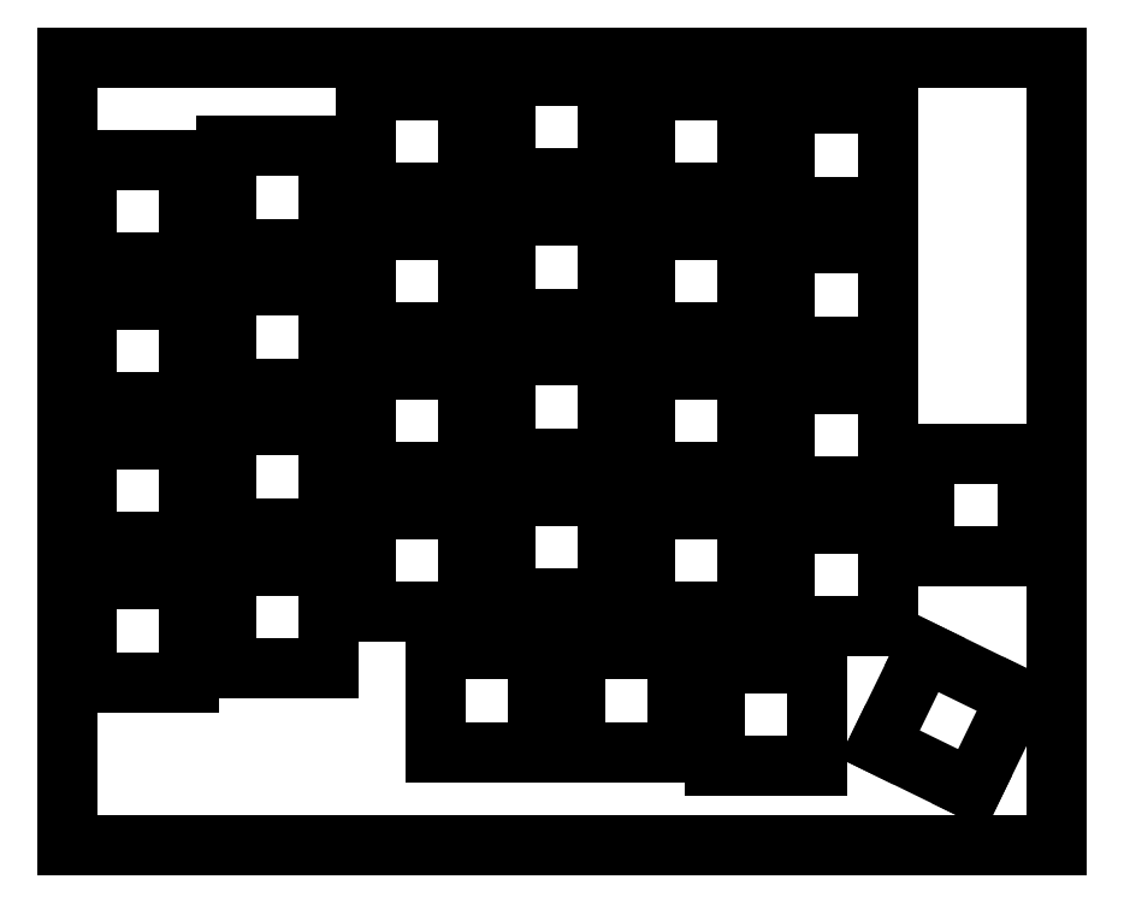
<metadata>
{"format":"dxf","ext":"dxf","renderer":"ezdxf+matplotlib","layout":"modelspace","background":"white","min_lineweight":24,"dpi":150}
</metadata>
<code>
0
SECTION
2
ENTITIES
0
LINE
8
0
10
0.09508
20
107.5
30
0
11
135
21
107.5
31
0
0
LINE
8
0
10
135
20
107.5
30
0
11
135
21
0.1378
31
0
0
LINE
8
0
10
135
20
0.1378
30
0
11
0.09508
21
0.1378
31
0
0
LINE
8
0
10
0.09508
20
0.1378
30
0
11
0.09508
21
107.5
31
0
0
LINE
8
0
10
110.8
20
13.93
30
0
11
123.4
21
7.796
31
0
0
LINE
8
0
10
123.4
20
7.796
30
0
11
129.5
21
20.38
31
0
0
LINE
8
0
10
129.5
20
20.38
30
0
11
116.9
21
26.52
31
0
0
LINE
8
0
10
116.9
20
26.52
30
0
11
110.8
21
13.93
31
0
0
LINE
8
0
10
88.34
20
24.97
30
0
11
102.3
21
24.97
31
0
0
LINE
8
0
10
102.3
20
24.97
30
0
11
102.3
21
10.97
31
0
0
LINE
8
0
10
102.3
20
10.97
30
0
11
88.34
21
10.97
31
0
0
LINE
8
0
10
88.34
20
10.97
30
0
11
88.34
21
24.97
31
0
0
LINE
8
0
10
50.24
20
26.87
30
0
11
64.24
21
26.87
31
0
0
LINE
8
0
10
64.24
20
26.87
30
0
11
64.24
21
12.87
31
0
0
LINE
8
0
10
64.24
20
12.87
30
0
11
50.24
21
12.87
31
0
0
LINE
8
0
10
50.24
20
12.87
30
0
11
50.24
21
26.87
31
0
0
LINE
8
0
10
69.29
20
26.87
30
0
11
83.29
21
26.87
31
0
0
LINE
8
0
10
83.29
20
26.87
30
0
11
83.29
21
12.87
31
0
0
LINE
8
0
10
83.29
20
12.87
30
0
11
69.29
21
12.87
31
0
0
LINE
8
0
10
69.29
20
12.87
30
0
11
69.29
21
26.87
31
0
0
LINE
8
0
10
2.62
20
36.4
30
0
11
16.62
21
36.4
31
0
0
LINE
8
0
10
16.62
20
36.4
30
0
11
16.62
21
22.4
31
0
0
LINE
8
0
10
16.62
20
22.4
30
0
11
2.62
21
22.4
31
0
0
LINE
8
0
10
2.62
20
22.4
30
0
11
2.62
21
36.4
31
0
0
LINE
8
0
10
21.67
20
38.3
30
0
11
35.67
21
38.3
31
0
0
LINE
8
0
10
35.67
20
38.3
30
0
11
35.67
21
24.3
31
0
0
LINE
8
0
10
35.67
20
24.3
30
0
11
21.67
21
24.3
31
0
0
LINE
8
0
10
21.67
20
24.3
30
0
11
21.67
21
38.3
31
0
0
LINE
8
0
10
97.87
20
44.02
30
0
11
111.9
21
44.02
31
0
0
LINE
8
0
10
111.9
20
44.02
30
0
11
111.9
21
30.02
31
0
0
LINE
8
0
10
111.9
20
30.02
30
0
11
97.87
21
30.02
31
0
0
LINE
8
0
10
97.87
20
30.02
30
0
11
97.87
21
44.02
31
0
0
LINE
8
0
10
40.72
20
45.92
30
0
11
54.72
21
45.92
31
0
0
LINE
8
0
10
54.72
20
45.92
30
0
11
54.72
21
31.92
31
0
0
LINE
8
0
10
54.72
20
31.92
30
0
11
40.72
21
31.92
31
0
0
LINE
8
0
10
40.72
20
31.92
30
0
11
40.72
21
45.92
31
0
0
LINE
8
0
10
78.82
20
45.92
30
0
11
92.82
21
45.92
31
0
0
LINE
8
0
10
92.82
20
45.92
30
0
11
92.82
21
31.92
31
0
0
LINE
8
0
10
92.82
20
31.92
30
0
11
78.82
21
31.92
31
0
0
LINE
8
0
10
78.82
20
31.92
30
0
11
78.82
21
45.92
31
0
0
LINE
8
0
10
59.77
20
47.83
30
0
11
73.77
21
47.83
31
0
0
LINE
8
0
10
73.77
20
47.83
30
0
11
73.77
21
33.83
31
0
0
LINE
8
0
10
73.77
20
33.83
30
0
11
59.77
21
33.83
31
0
0
LINE
8
0
10
59.77
20
33.83
30
0
11
59.77
21
47.83
31
0
0
LINE
8
0
10
116.9
20
53.54
30
0
11
130.9
21
53.54
31
0
0
LINE
8
0
10
130.9
20
53.54
30
0
11
130.9
21
39.54
31
0
0
LINE
8
0
10
130.9
20
39.54
30
0
11
116.9
21
39.54
31
0
0
LINE
8
0
10
116.9
20
39.54
30
0
11
116.9
21
53.54
31
0
0
LINE
8
0
10
2.62
20
55.45
30
0
11
16.62
21
55.45
31
0
0
LINE
8
0
10
16.62
20
55.45
30
0
11
16.62
21
41.45
31
0
0
LINE
8
0
10
16.62
20
41.45
30
0
11
2.62
21
41.45
31
0
0
LINE
8
0
10
2.62
20
41.45
30
0
11
2.62
21
55.45
31
0
0
LINE
8
0
10
21.67
20
57.35
30
0
11
35.67
21
57.35
31
0
0
LINE
8
0
10
35.67
20
57.35
30
0
11
35.67
21
43.35
31
0
0
LINE
8
0
10
35.67
20
43.35
30
0
11
21.67
21
43.35
31
0
0
LINE
8
0
10
21.67
20
43.35
30
0
11
21.67
21
57.35
31
0
0
LINE
8
0
10
97.87
20
63.07
30
0
11
111.9
21
63.07
31
0
0
LINE
8
0
10
111.9
20
63.07
30
0
11
111.9
21
49.07
31
0
0
LINE
8
0
10
111.9
20
49.07
30
0
11
97.87
21
49.07
31
0
0
LINE
8
0
10
97.87
20
49.07
30
0
11
97.87
21
63.07
31
0
0
LINE
8
0
10
40.72
20
64.97
30
0
11
54.72
21
64.97
31
0
0
LINE
8
0
10
54.72
20
64.97
30
0
11
54.72
21
50.97
31
0
0
LINE
8
0
10
54.72
20
50.97
30
0
11
40.72
21
50.97
31
0
0
LINE
8
0
10
40.72
20
50.97
30
0
11
40.72
21
64.97
31
0
0
LINE
8
0
10
78.82
20
64.97
30
0
11
92.82
21
64.97
31
0
0
LINE
8
0
10
92.82
20
64.97
30
0
11
92.82
21
50.97
31
0
0
LINE
8
0
10
92.82
20
50.97
30
0
11
78.82
21
50.97
31
0
0
LINE
8
0
10
78.82
20
50.97
30
0
11
78.82
21
64.97
31
0
0
LINE
8
0
10
59.77
20
66.88
30
0
11
73.77
21
66.88
31
0
0
LINE
8
0
10
73.77
20
66.88
30
0
11
73.77
21
52.88
31
0
0
LINE
8
0
10
73.77
20
52.88
30
0
11
59.77
21
52.88
31
0
0
LINE
8
0
10
59.77
20
52.88
30
0
11
59.77
21
66.88
31
0
0
LINE
8
0
10
2.62
20
74.5
30
0
11
16.62
21
74.5
31
0
0
LINE
8
0
10
16.62
20
74.5
30
0
11
16.62
21
60.5
31
0
0
LINE
8
0
10
16.62
20
60.5
30
0
11
2.62
21
60.5
31
0
0
LINE
8
0
10
2.62
20
60.5
30
0
11
2.62
21
74.5
31
0
0
LINE
8
0
10
21.67
20
76.4
30
0
11
35.67
21
76.4
31
0
0
LINE
8
0
10
35.67
20
76.4
30
0
11
35.67
21
62.4
31
0
0
LINE
8
0
10
35.67
20
62.4
30
0
11
21.67
21
62.4
31
0
0
LINE
8
0
10
21.67
20
62.4
30
0
11
21.67
21
76.4
31
0
0
LINE
8
0
10
97.87
20
82.12
30
0
11
111.9
21
82.12
31
0
0
LINE
8
0
10
111.9
20
82.12
30
0
11
111.9
21
68.12
31
0
0
LINE
8
0
10
111.9
20
68.12
30
0
11
97.87
21
68.12
31
0
0
LINE
8
0
10
97.87
20
68.12
30
0
11
97.87
21
82.12
31
0
0
LINE
8
0
10
40.72
20
84.02
30
0
11
54.72
21
84.02
31
0
0
LINE
8
0
10
54.72
20
84.02
30
0
11
54.72
21
70.02
31
0
0
LINE
8
0
10
54.72
20
70.02
30
0
11
40.72
21
70.02
31
0
0
LINE
8
0
10
40.72
20
70.02
30
0
11
40.72
21
84.02
31
0
0
LINE
8
0
10
78.82
20
84.02
30
0
11
92.82
21
84.02
31
0
0
LINE
8
0
10
92.82
20
84.02
30
0
11
92.82
21
70.02
31
0
0
LINE
8
0
10
92.82
20
70.02
30
0
11
78.82
21
70.02
31
0
0
LINE
8
0
10
78.82
20
70.02
30
0
11
78.82
21
84.02
31
0
0
LINE
8
0
10
59.77
20
85.93
30
0
11
73.77
21
85.93
31
0
0
LINE
8
0
10
73.77
20
85.93
30
0
11
73.77
21
71.93
31
0
0
LINE
8
0
10
73.77
20
71.93
30
0
11
59.77
21
71.93
31
0
0
LINE
8
0
10
59.77
20
71.93
30
0
11
59.77
21
85.93
31
0
0
LINE
8
0
10
2.62
20
93.55
30
0
11
16.62
21
93.55
31
0
0
LINE
8
0
10
16.62
20
93.55
30
0
11
16.62
21
79.55
31
0
0
LINE
8
0
10
16.62
20
79.55
30
0
11
2.62
21
79.55
31
0
0
LINE
8
0
10
2.62
20
79.55
30
0
11
2.62
21
93.55
31
0
0
LINE
8
0
10
21.67
20
95.45
30
0
11
35.67
21
95.45
31
0
0
LINE
8
0
10
35.67
20
95.45
30
0
11
35.67
21
81.45
31
0
0
LINE
8
0
10
35.67
20
81.45
30
0
11
21.67
21
81.45
31
0
0
LINE
8
0
10
21.67
20
81.45
30
0
11
21.67
21
95.45
31
0
0
LINE
8
0
10
97.87
20
101.2
30
0
11
111.9
21
101.2
31
0
0
LINE
8
0
10
111.9
20
101.2
30
0
11
111.9
21
87.17
31
0
0
LINE
8
0
10
111.9
20
87.17
30
0
11
97.87
21
87.17
31
0
0
LINE
8
0
10
97.87
20
87.17
30
0
11
97.87
21
101.2
31
0
0
LINE
8
0
10
40.72
20
103.1
30
0
11
54.72
21
103.1
31
0
0
LINE
8
0
10
54.72
20
103.1
30
0
11
54.72
21
89.07
31
0
0
LINE
8
0
10
54.72
20
89.07
30
0
11
40.72
21
89.07
31
0
0
LINE
8
0
10
40.72
20
89.07
30
0
11
40.72
21
103.1
31
0
0
LINE
8
0
10
78.82
20
103.1
30
0
11
92.82
21
103.1
31
0
0
LINE
8
0
10
92.82
20
103.1
30
0
11
92.82
21
89.07
31
0
0
LINE
8
0
10
92.82
20
89.07
30
0
11
78.82
21
89.07
31
0
0
LINE
8
0
10
78.82
20
89.07
30
0
11
78.82
21
103.1
31
0
0
LINE
8
0
10
59.77
20
105
30
0
11
73.77
21
105
31
0
0
LINE
8
0
10
73.77
20
105
30
0
11
73.77
21
90.98
31
0
0
LINE
8
0
10
73.77
20
90.98
30
0
11
59.77
21
90.98
31
0
0
LINE
8
0
10
59.77
20
90.98
30
0
11
59.77
21
105
31
0
0
ENDSEC
0
EOF

</code>
